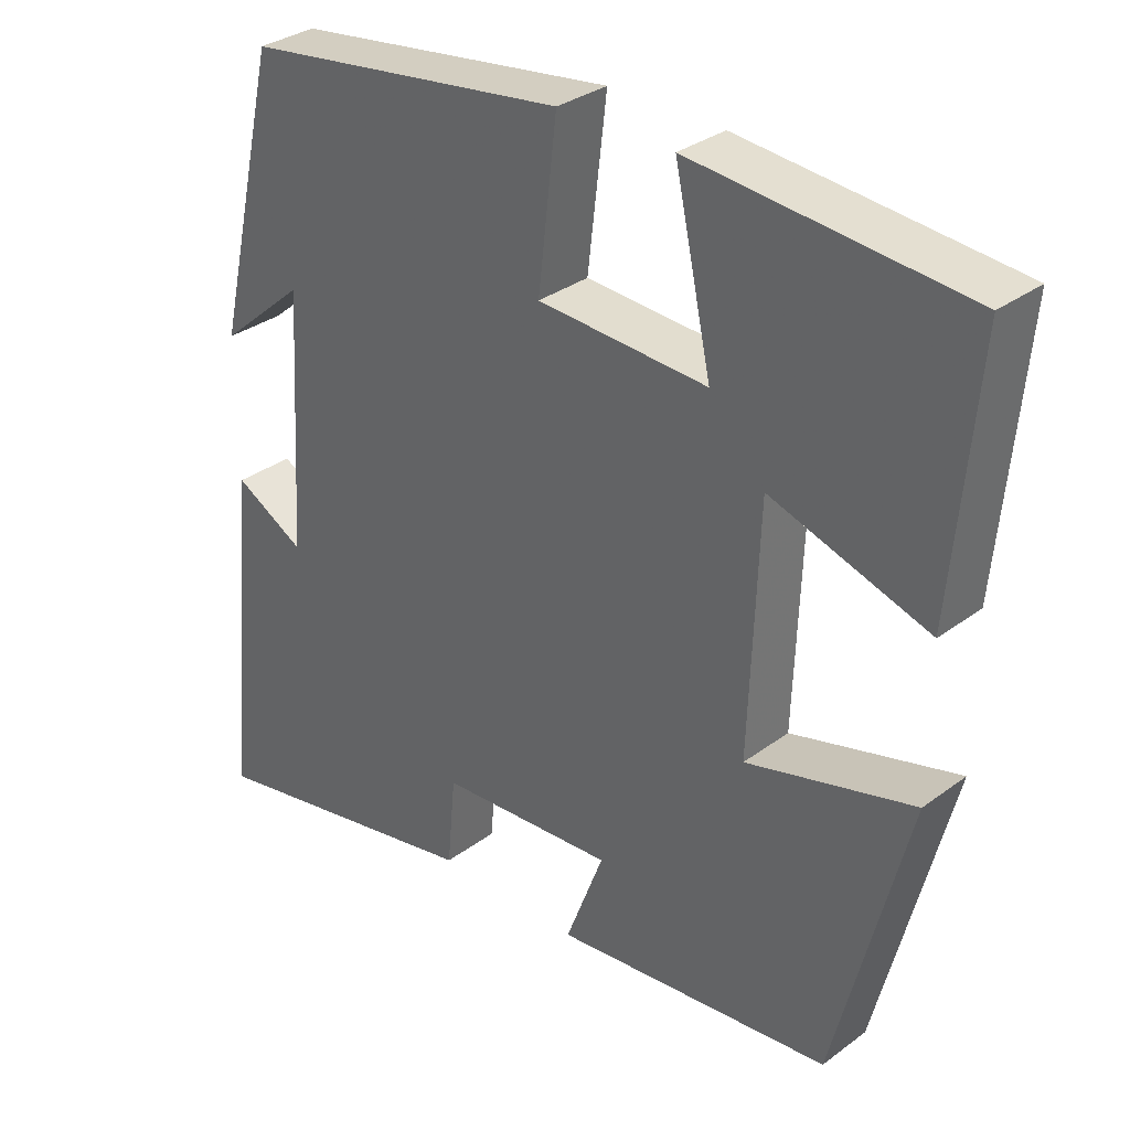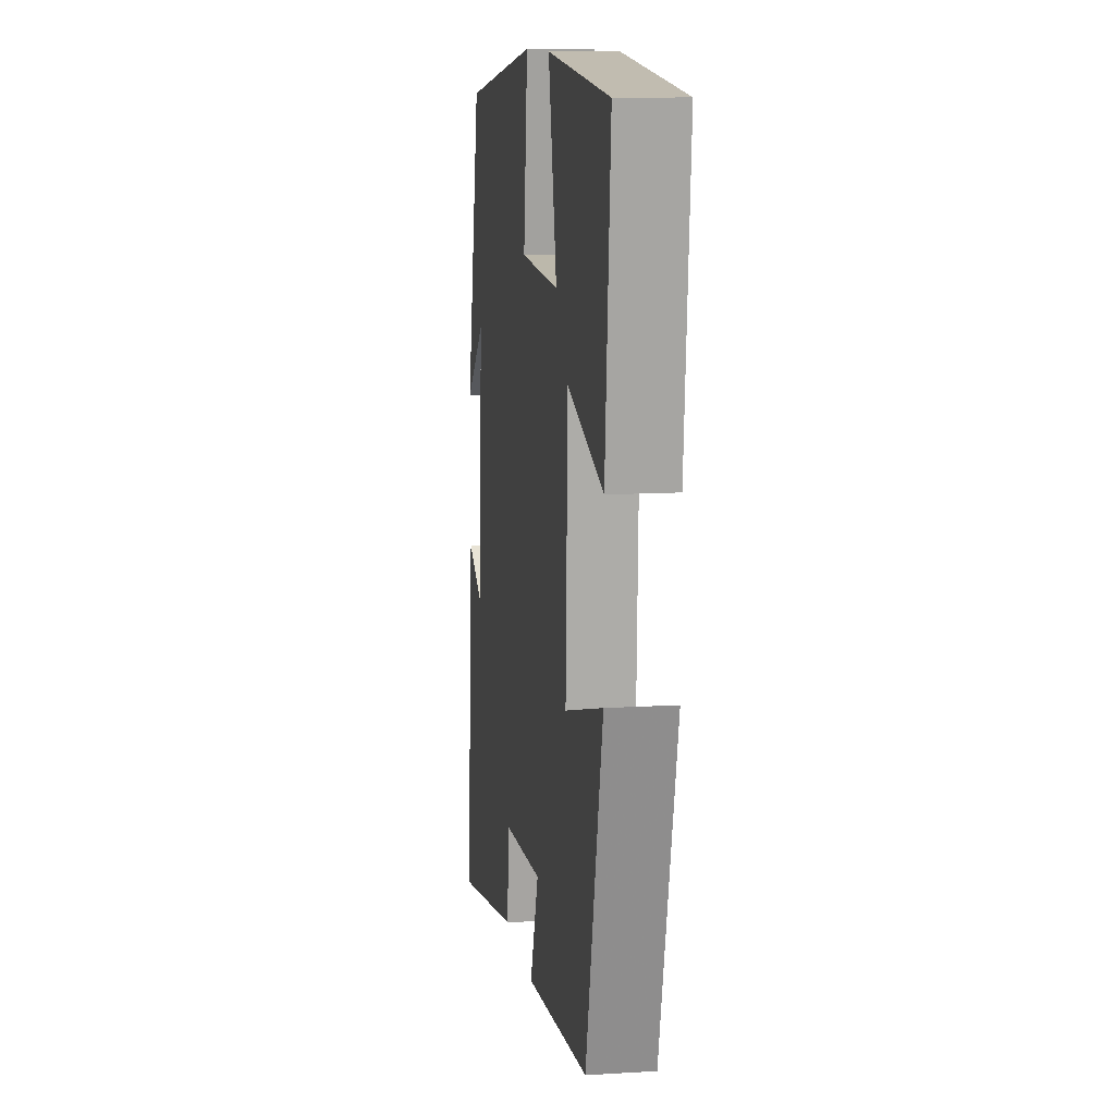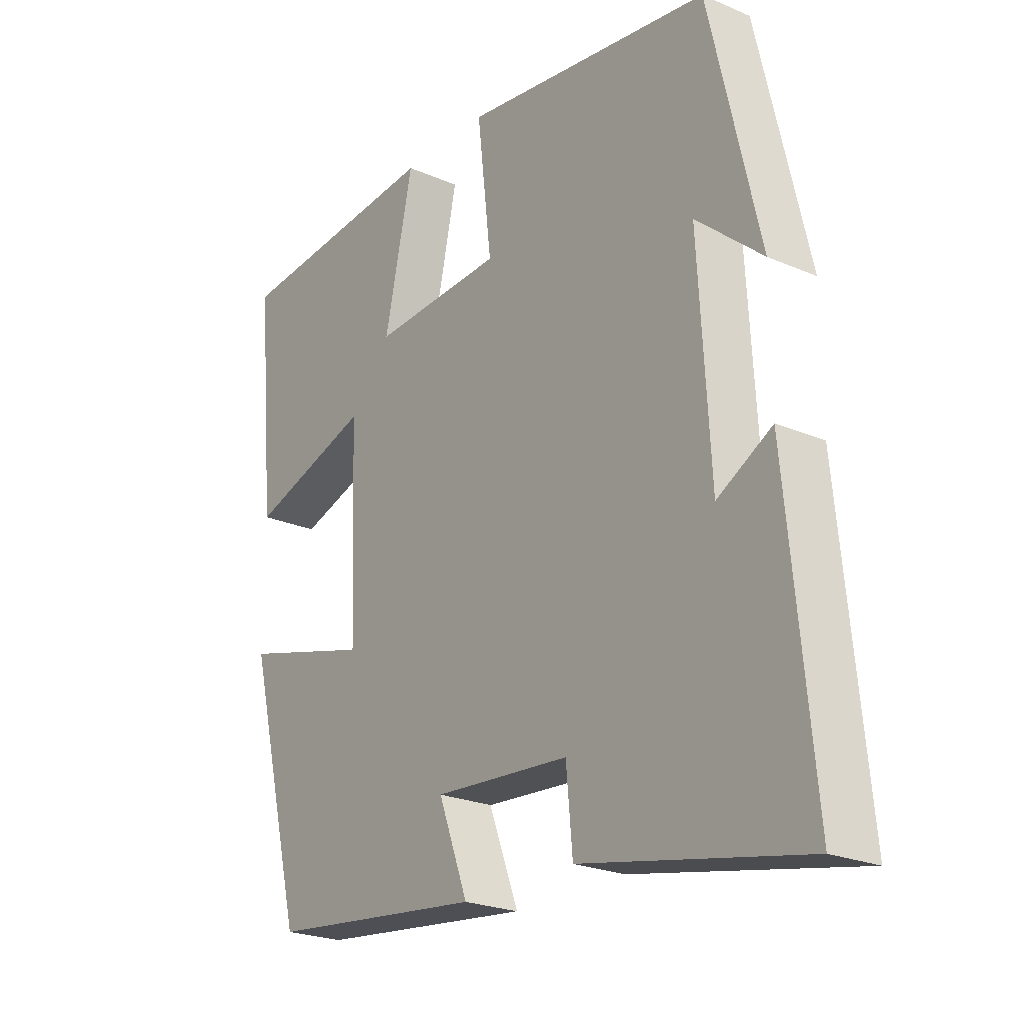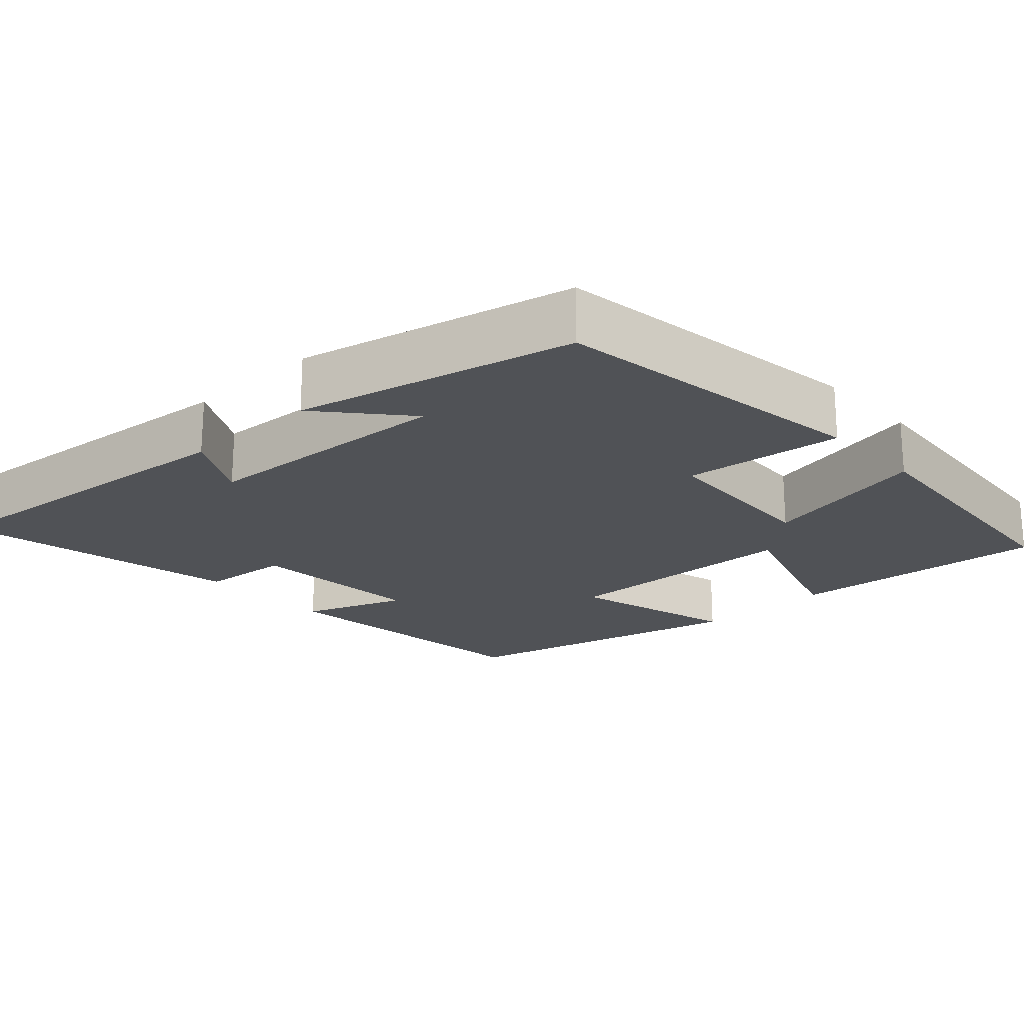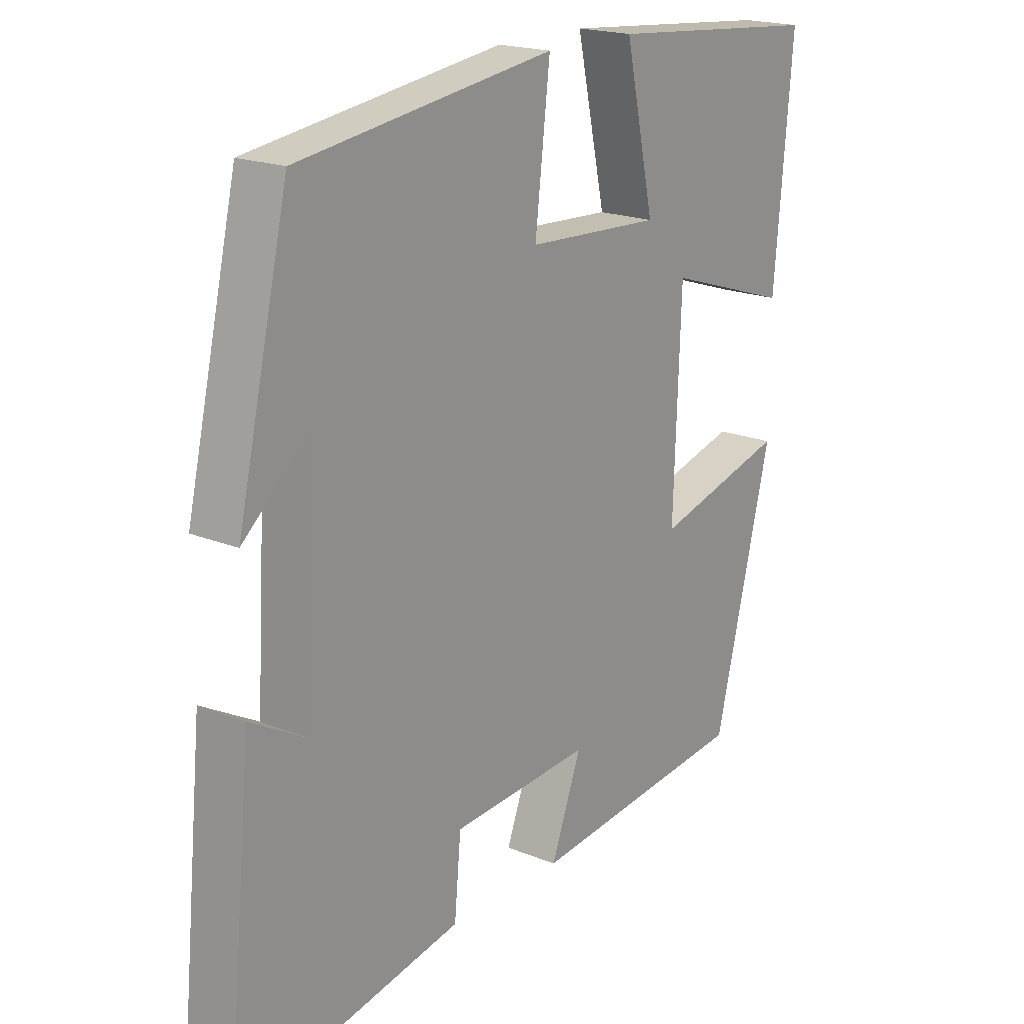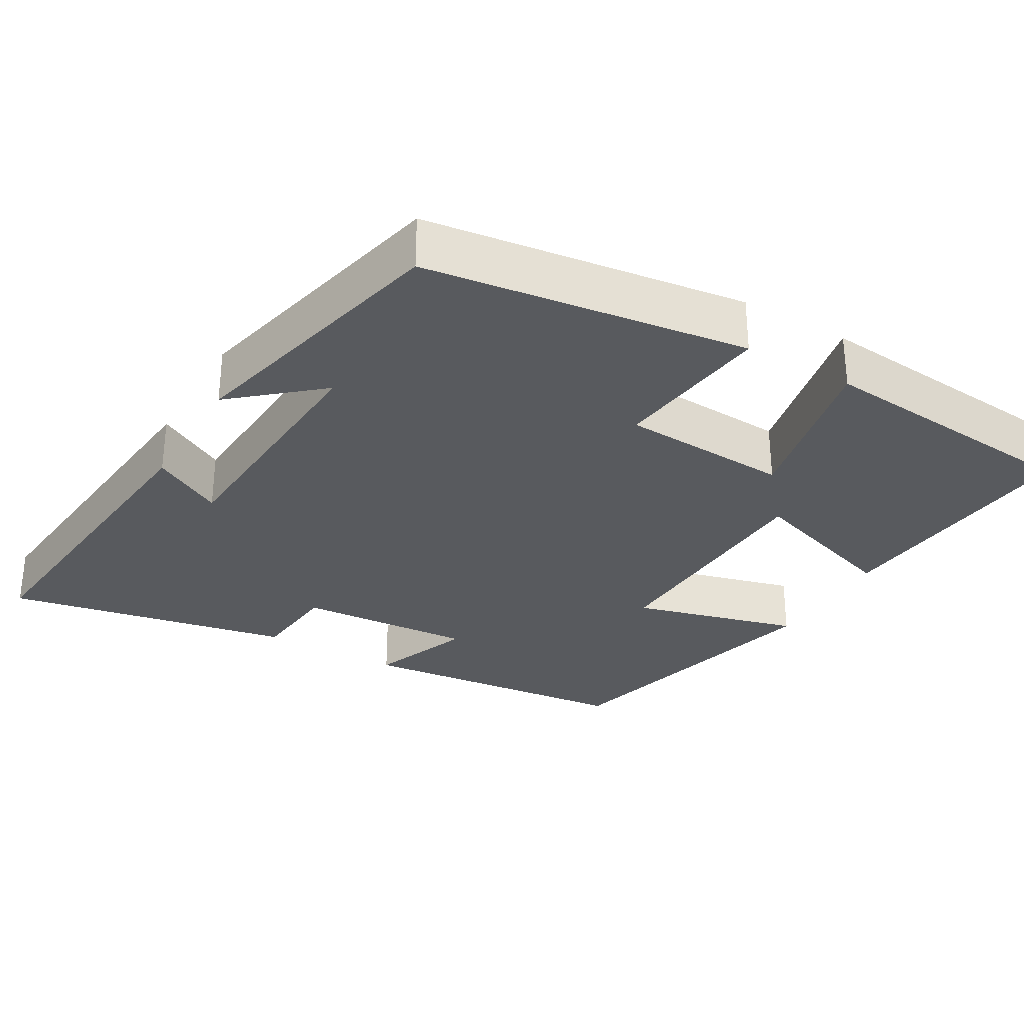
<metadata>
{"format":"obj","ext":"obj","renderer":"f3d","projection":"perspective","resolution":1024,"background":"white","views":[{"elev":32.3,"azim":44.1,"up":"+Z"},{"elev":11.5,"azim":81.4,"up":"+Z"},{"elev":-23.3,"azim":-126.2,"up":"+Z"},{"elev":-21.1,"azim":-47.1,"up":"+Y"},{"elev":19.3,"azim":-52.5,"up":"+Z"},{"elev":-30.5,"azim":-30.2,"up":"+Y"}]}
</metadata>
<code>
v 0.403 0.07 -0.46
v 0.032 0.07 -0.5
v 0.083 0.07 -0.365
v -0.151 0.07 -0.381
v -0.162 0.07 -0.5
v -0.544 0.07 -0.575
v -0.5 0.07 -0.121
v -0.406 0.07 -0.173
v -0.386 0.07 0.167
v -0.5 0.07 0.069
v -0.414 0.07 0.441
v 0.016 0.07 0.5
v -0.009 0.07 0.287
v 0.217 0.07 0.275
v 0.168 0.07 0.5
v 0.531 0.07 0.468
v 0.5 0.07 0.122
v 0.29 0.07 0.19
v 0.278 0.07 -0.132
v 0.5 0.07 -0.072
v 0.403 0 -0.46
v 0.032 0 -0.5
v 0.083 0 -0.365
v -0.151 0 -0.381
v -0.162 0 -0.5
v -0.544 0 -0.575
v -0.5 0 -0.121
v -0.406 0 -0.173
v -0.386 0 0.167
v -0.5 0 0.069
v -0.414 0 0.441
v 0.016 0 0.5
v -0.009 0 0.287
v 0.217 0 0.275
v 0.168 0 0.5
v 0.531 0 0.468
v 0.5 0 0.122
v 0.29 0 0.19
v 0.278 0 -0.132
v 0.5 0 -0.072
f 19 20 1 2
f 15 16 17 18
f 14 15 18
f 13 14 18 19
f 11 12 13
f 9 10 11
f 9 11 13 19
f 5 6 7 8
f 4 5 8 9
f 3 4 9 19
f 2 3 19
f 22 21 40 39
f 38 37 36 35
f 38 35 34
f 39 38 34 33
f 33 32 31
f 31 30 29
f 39 33 31 29
f 28 27 26 25
f 29 28 25 24
f 39 29 24 23
f 39 23 22
f 1 21 22 2
f 2 22 23 3
f 3 23 24 4
f 4 24 25 5
f 5 25 26 6
f 6 26 27 7
f 7 27 28 8
f 8 28 29 9
f 9 29 30 10
f 10 30 31 11
f 11 31 32 12
f 12 32 33 13
f 13 33 34 14
f 14 34 35 15
f 15 35 36 16
f 16 36 37 17
f 17 37 38 18
f 18 38 39 19
f 19 39 40 20
f 20 40 21 1

</code>
